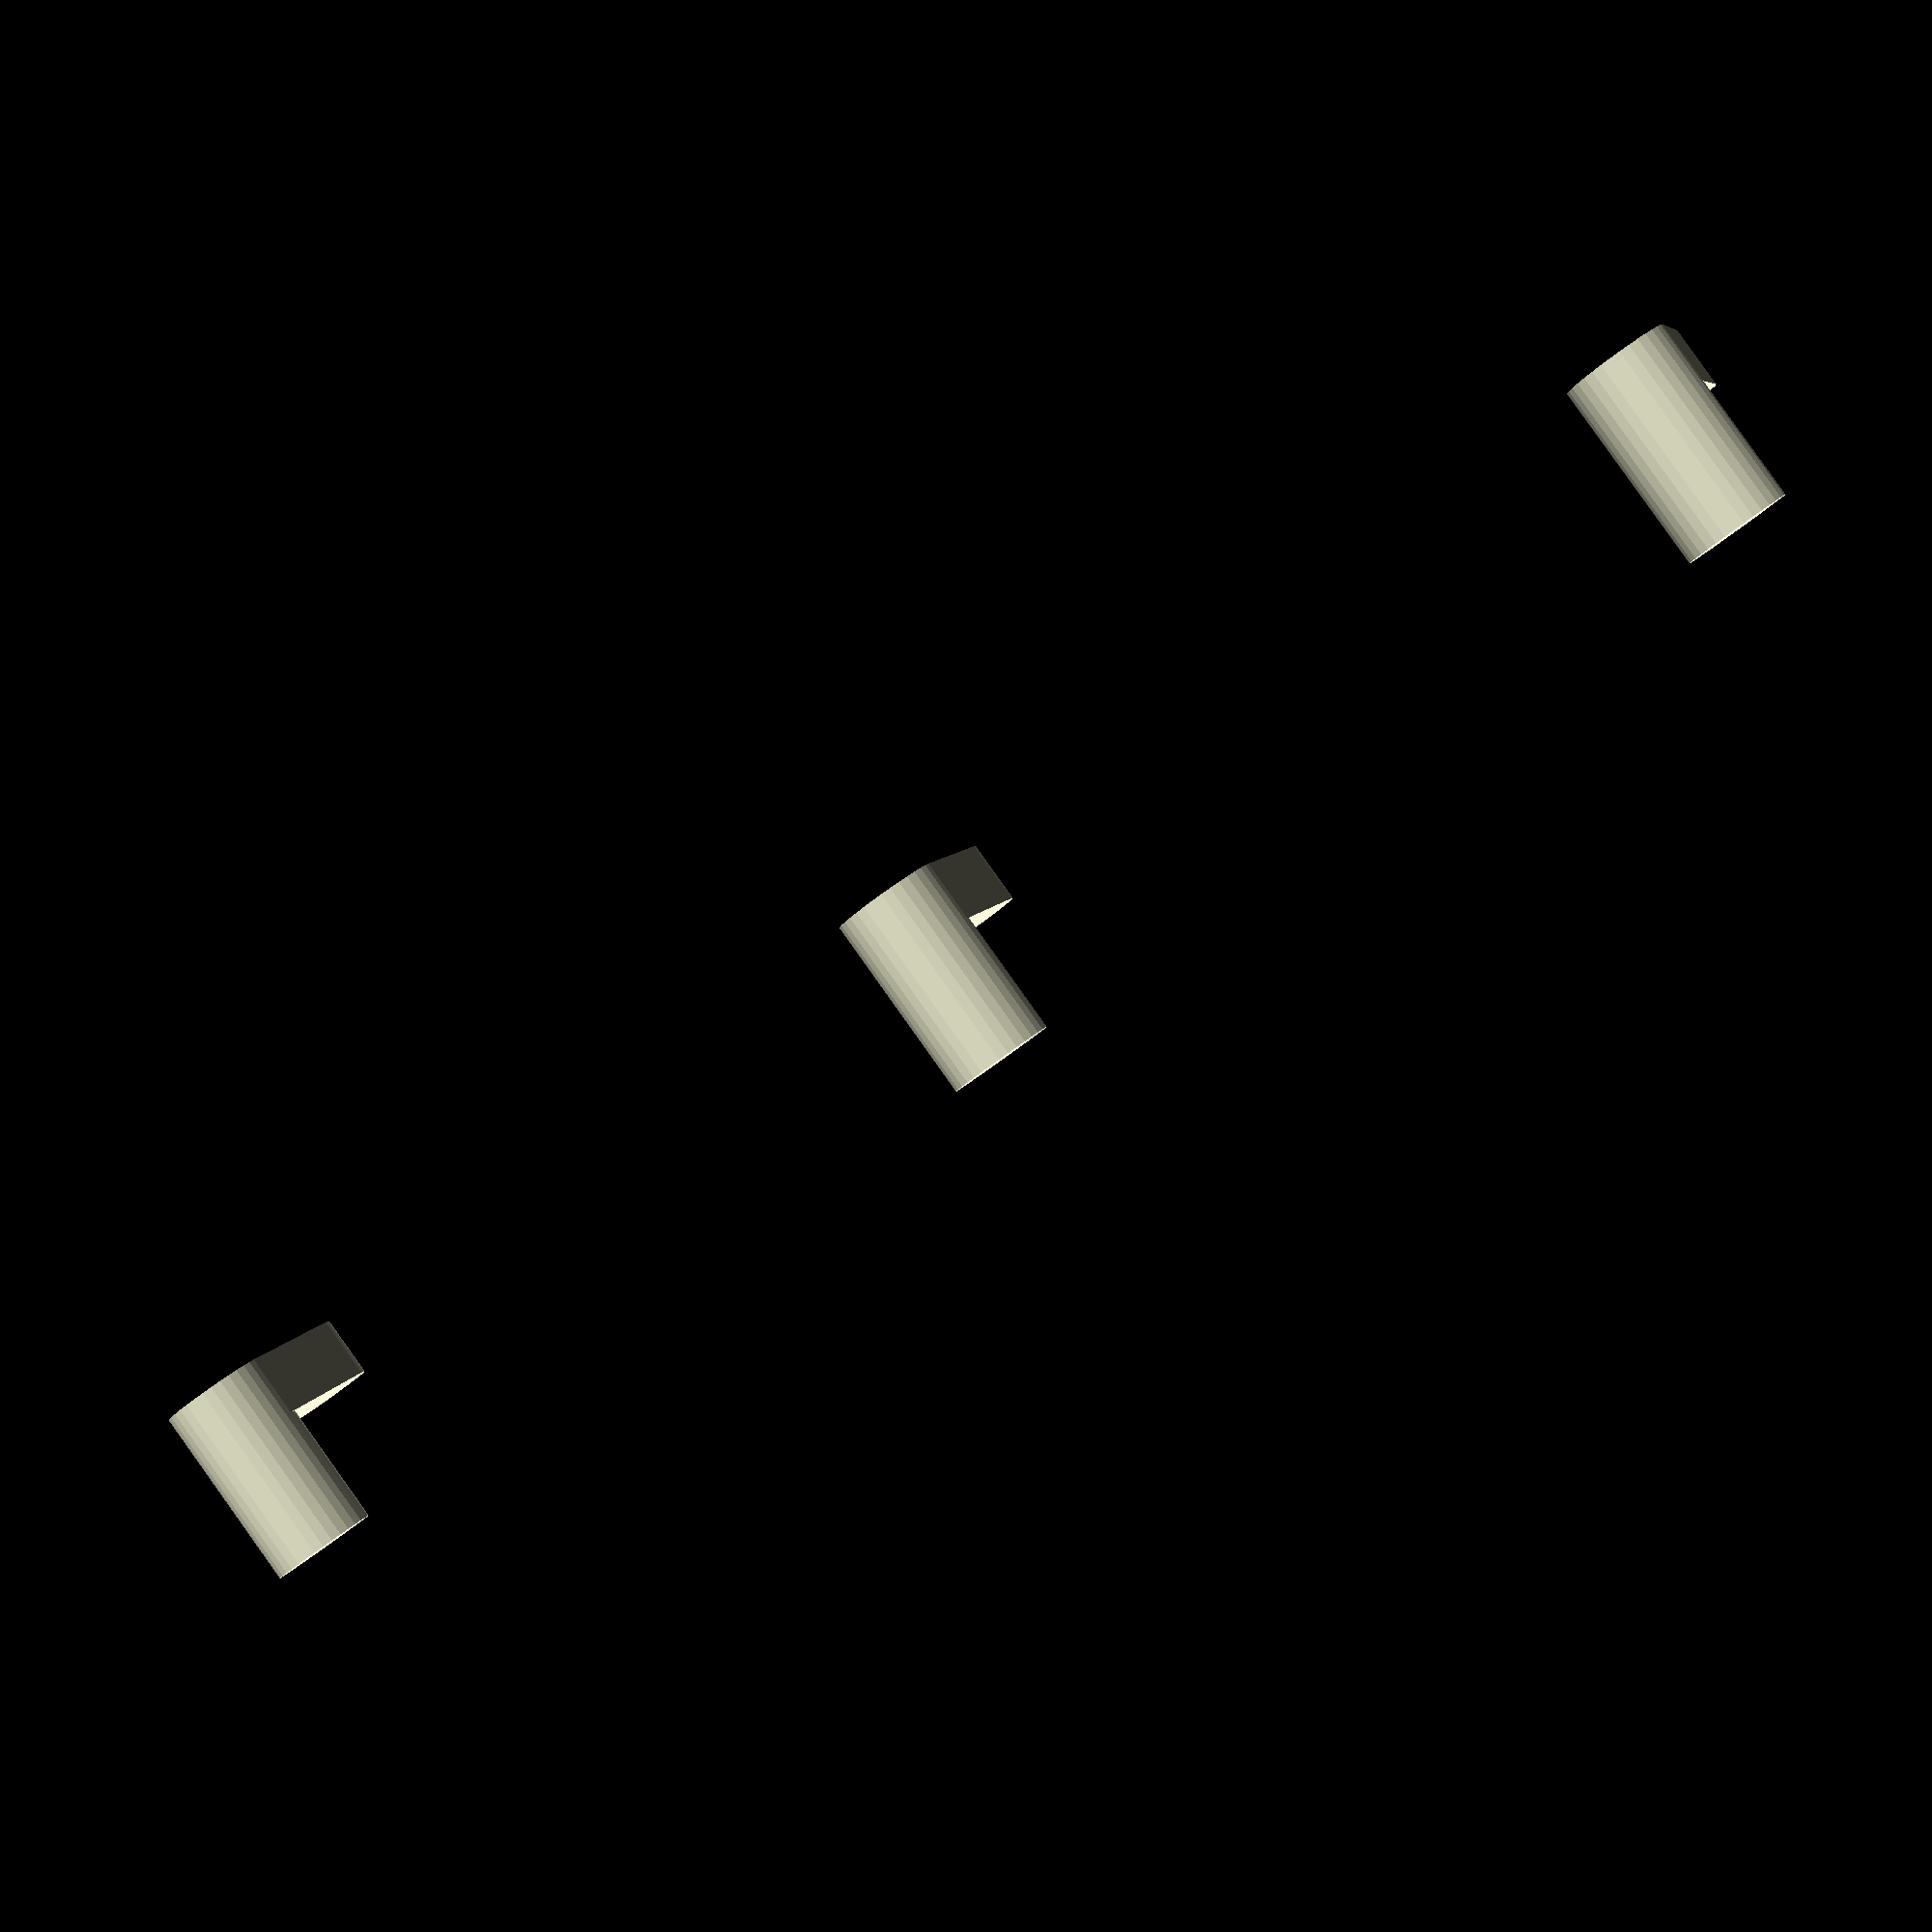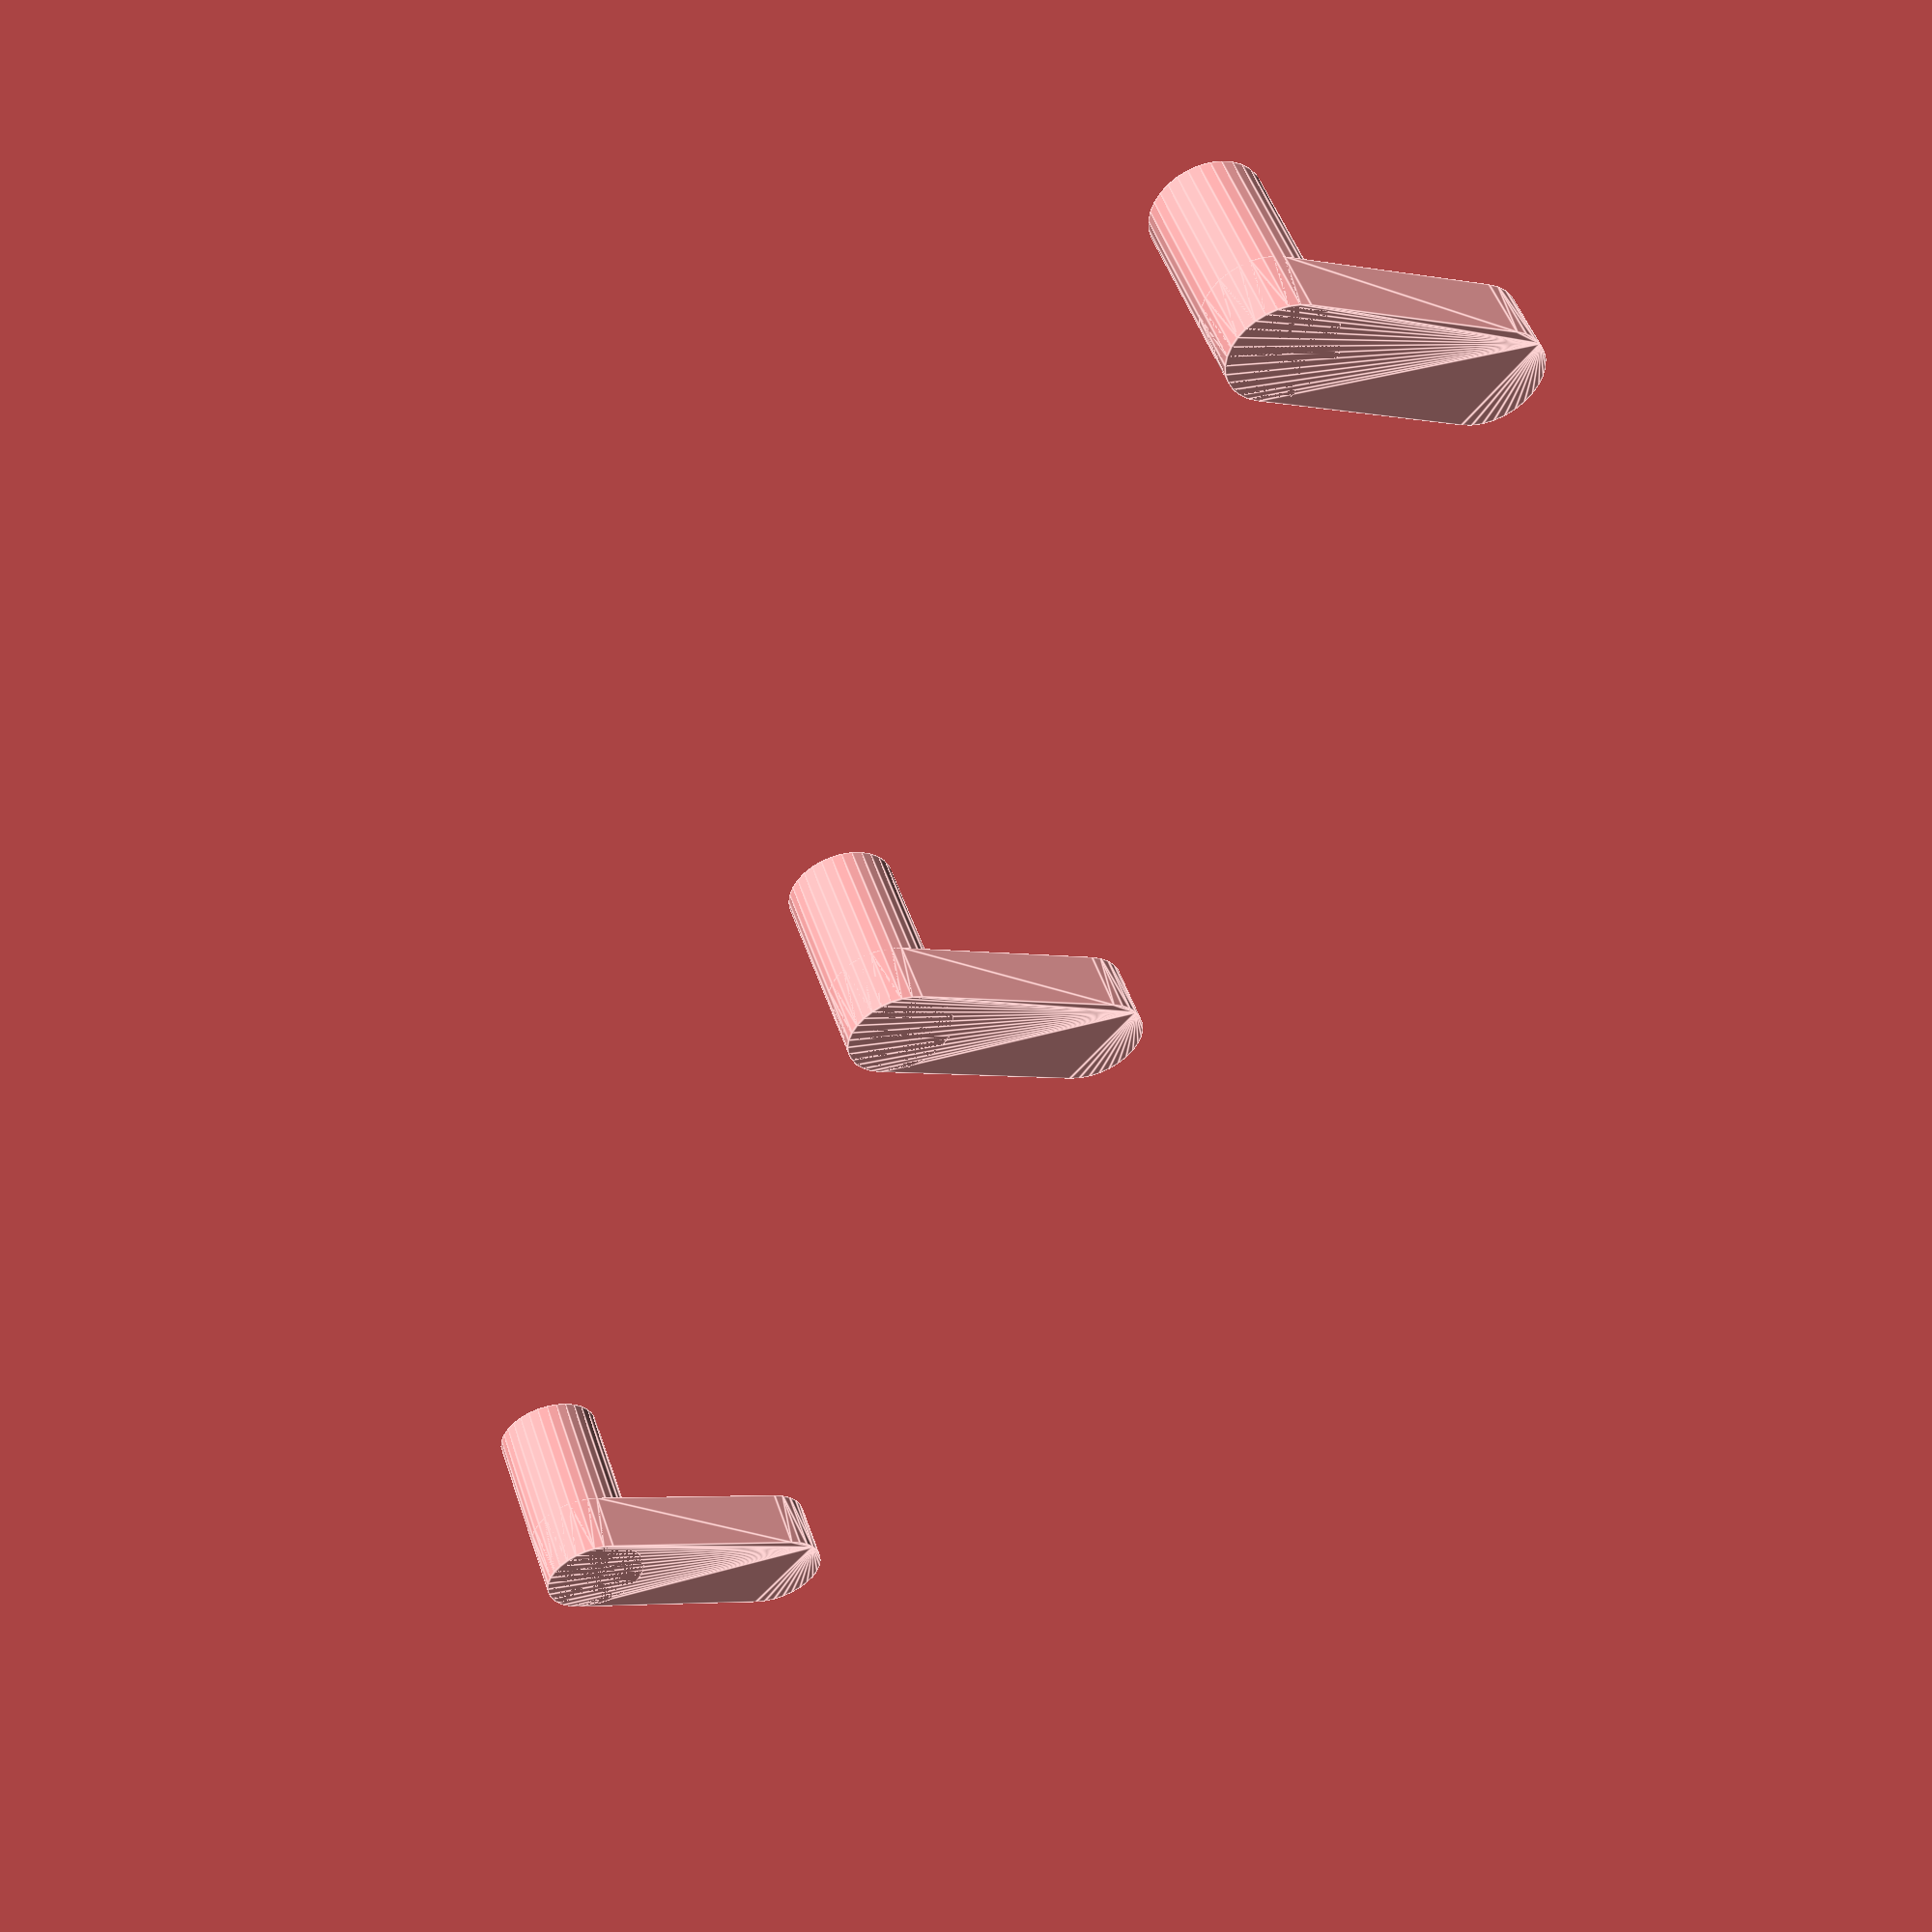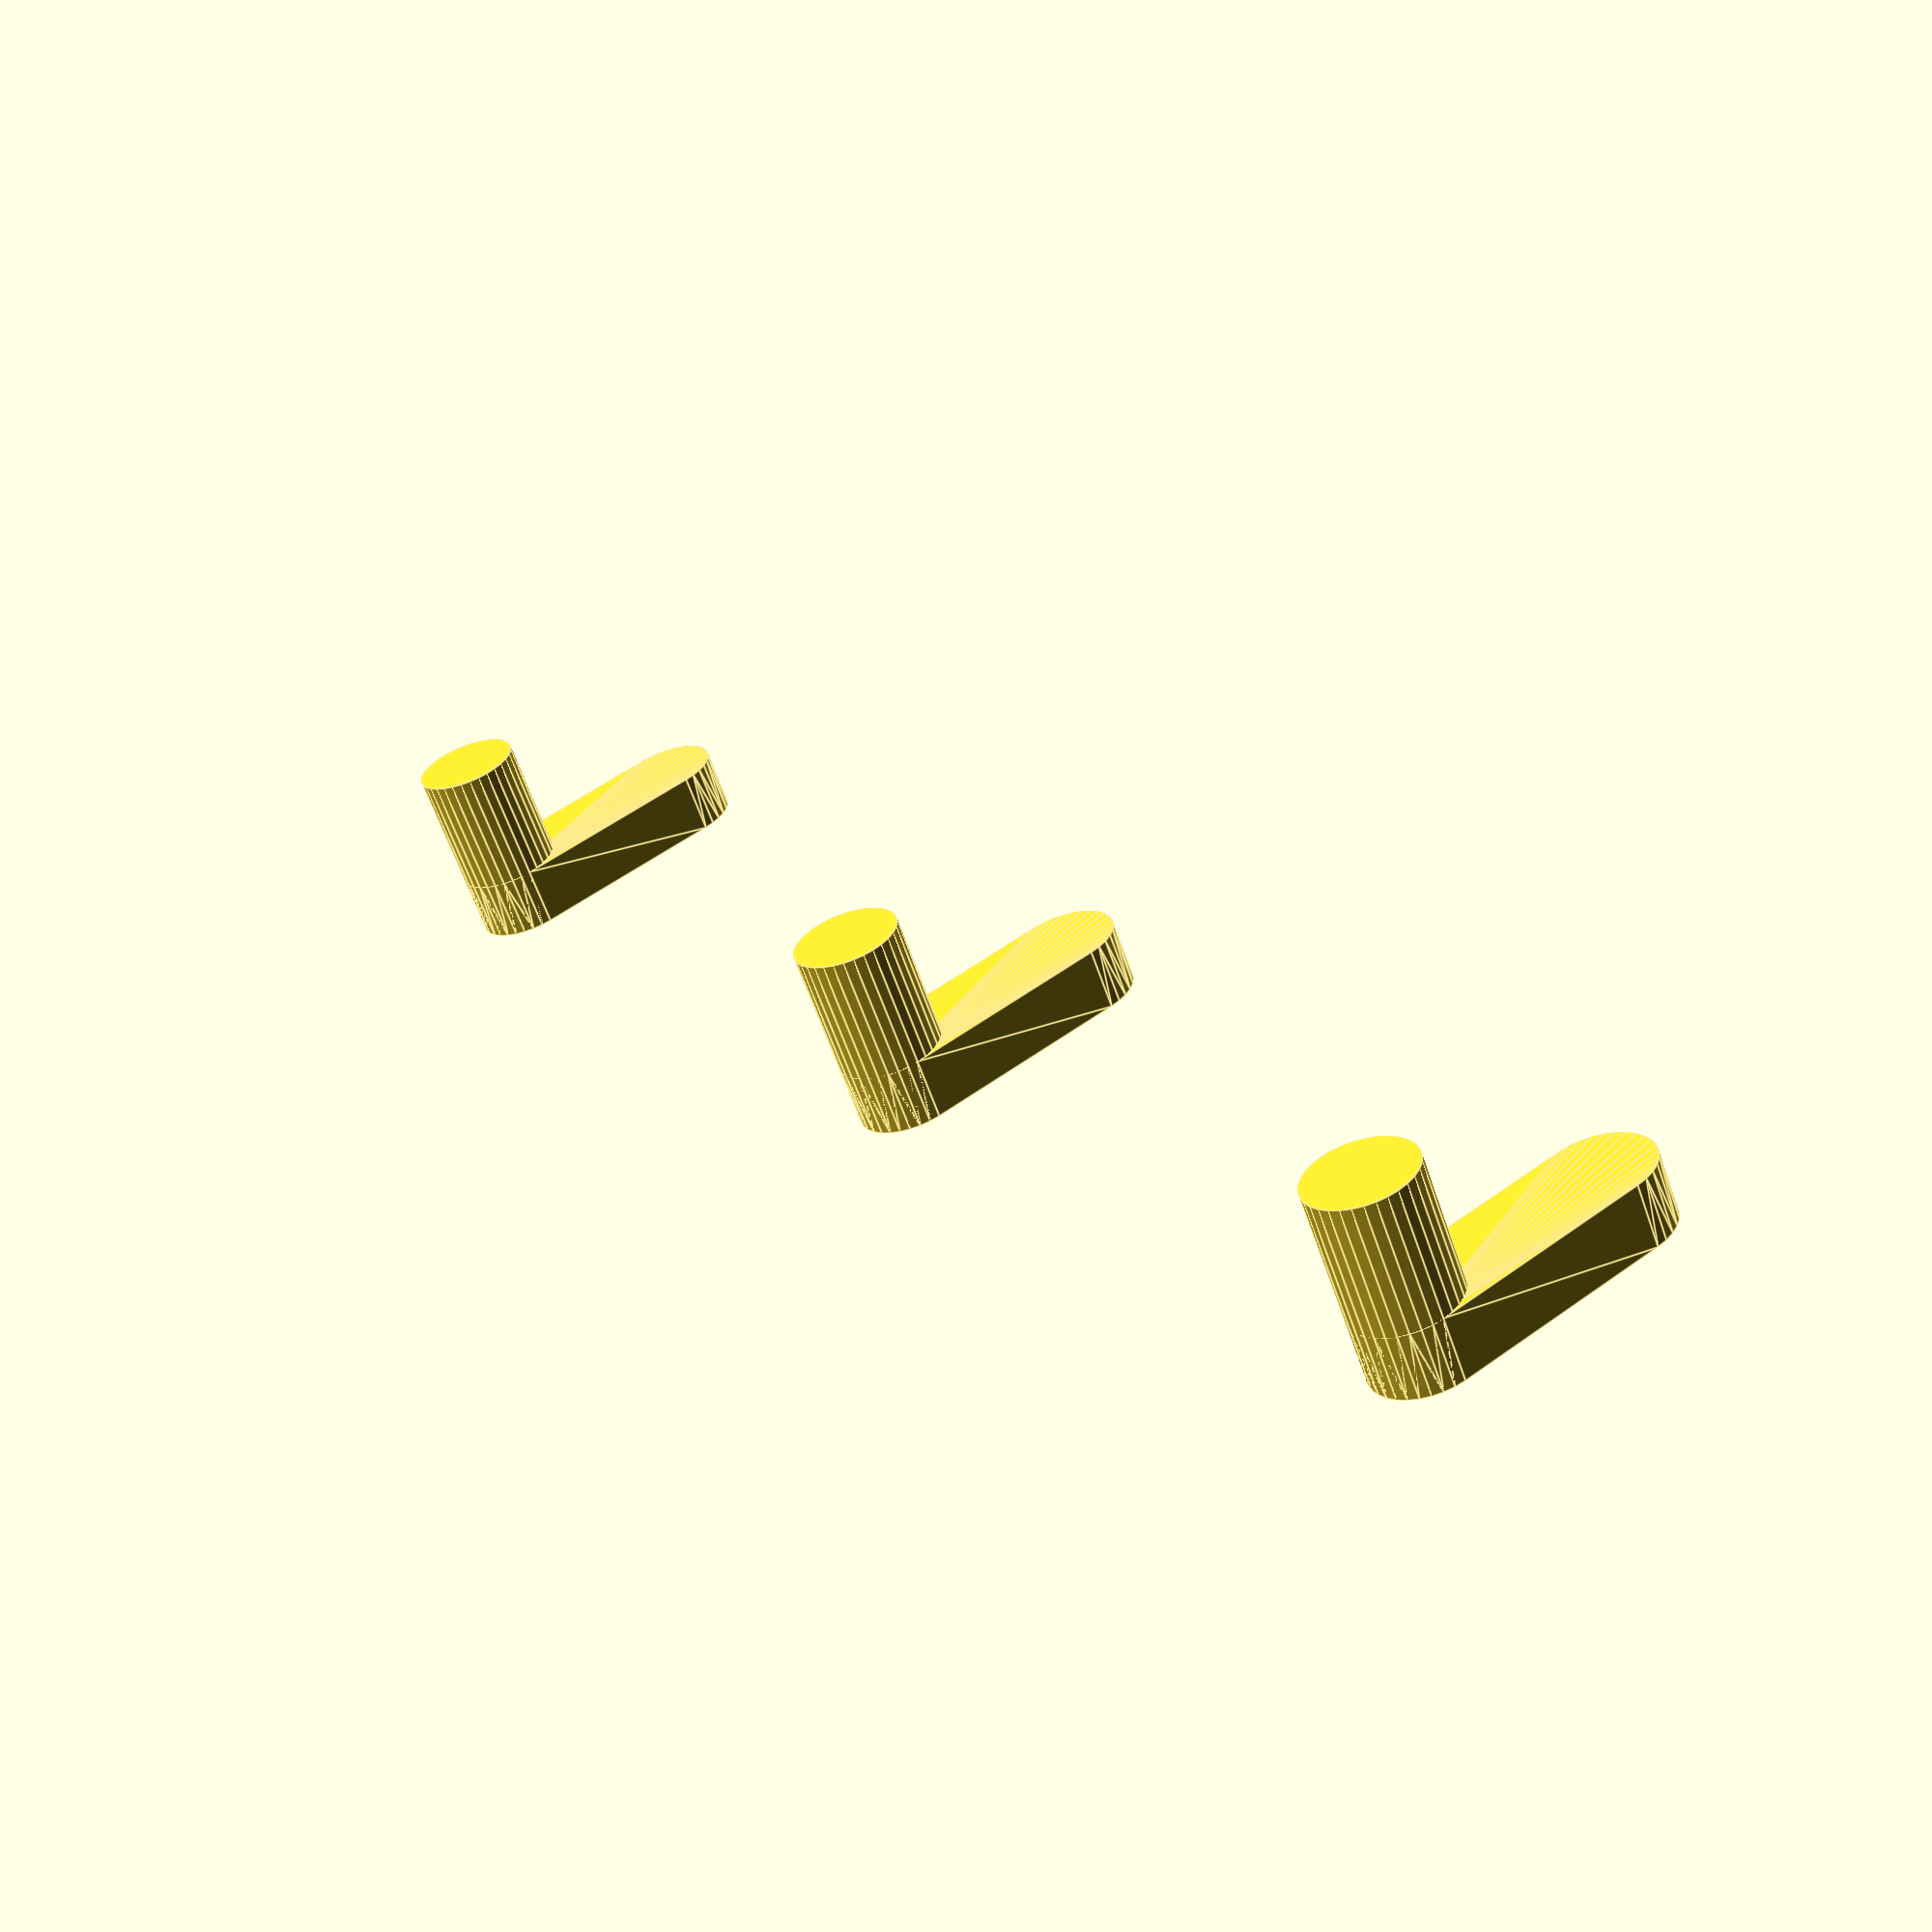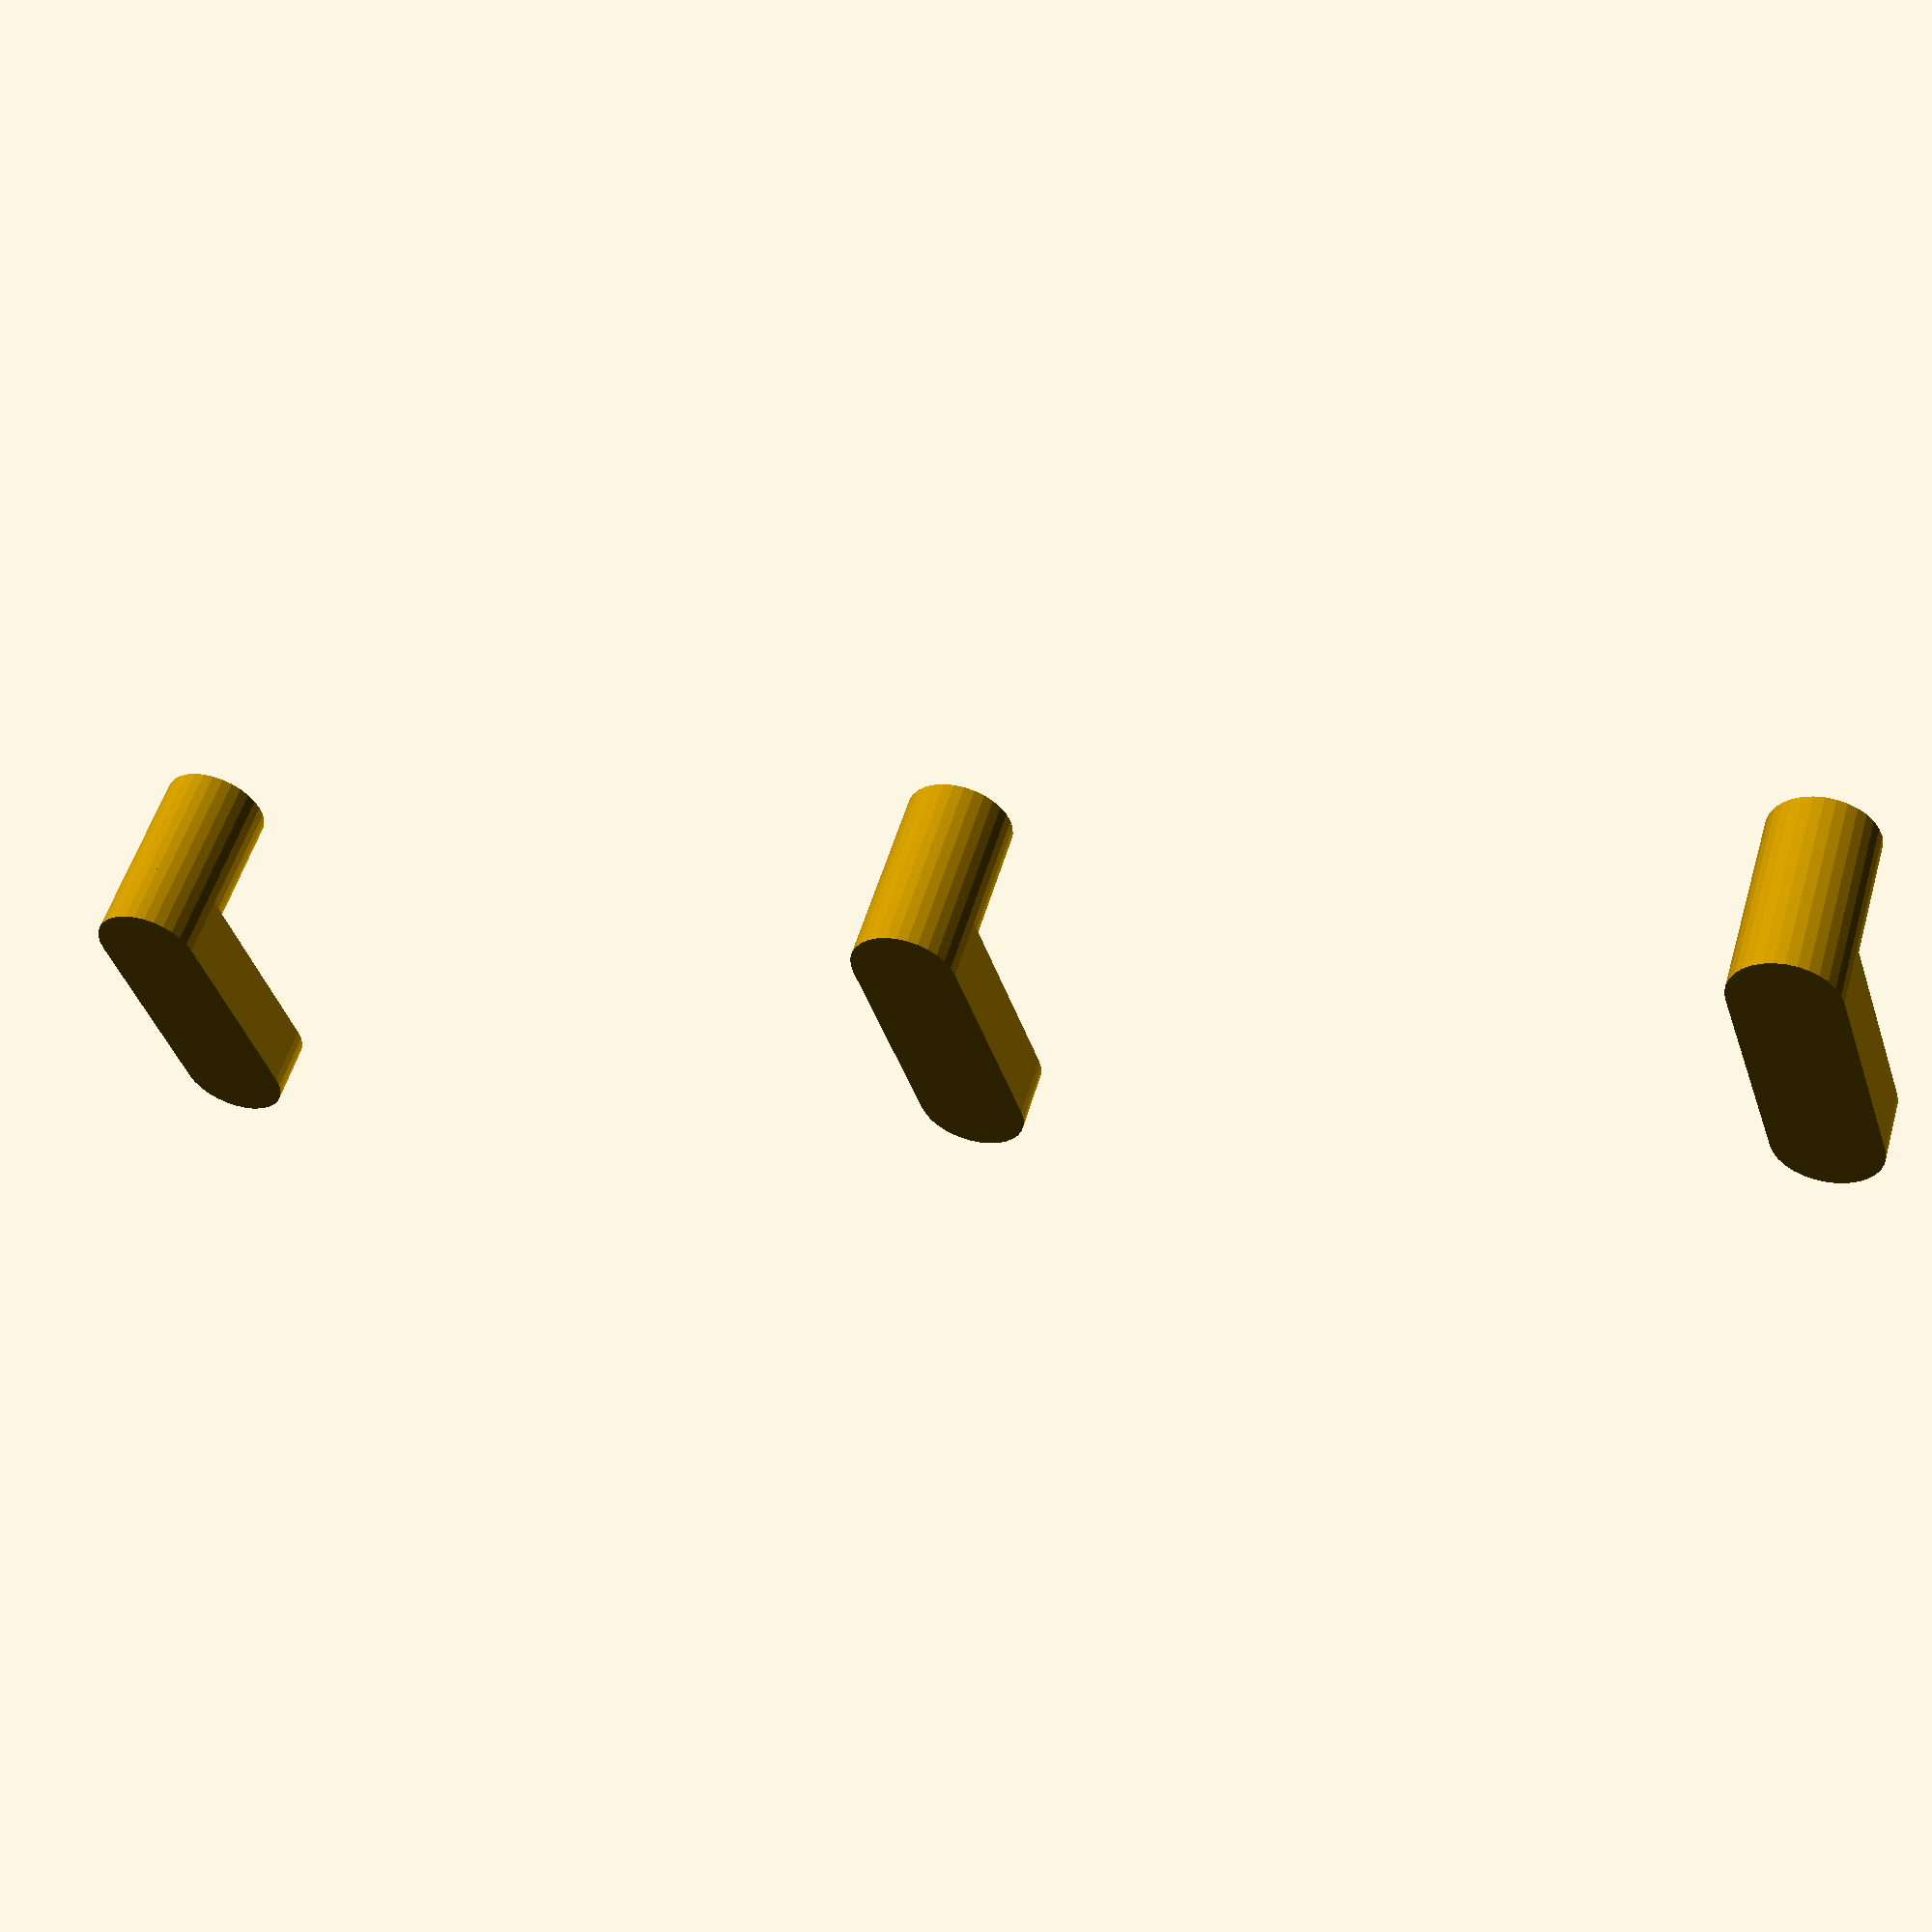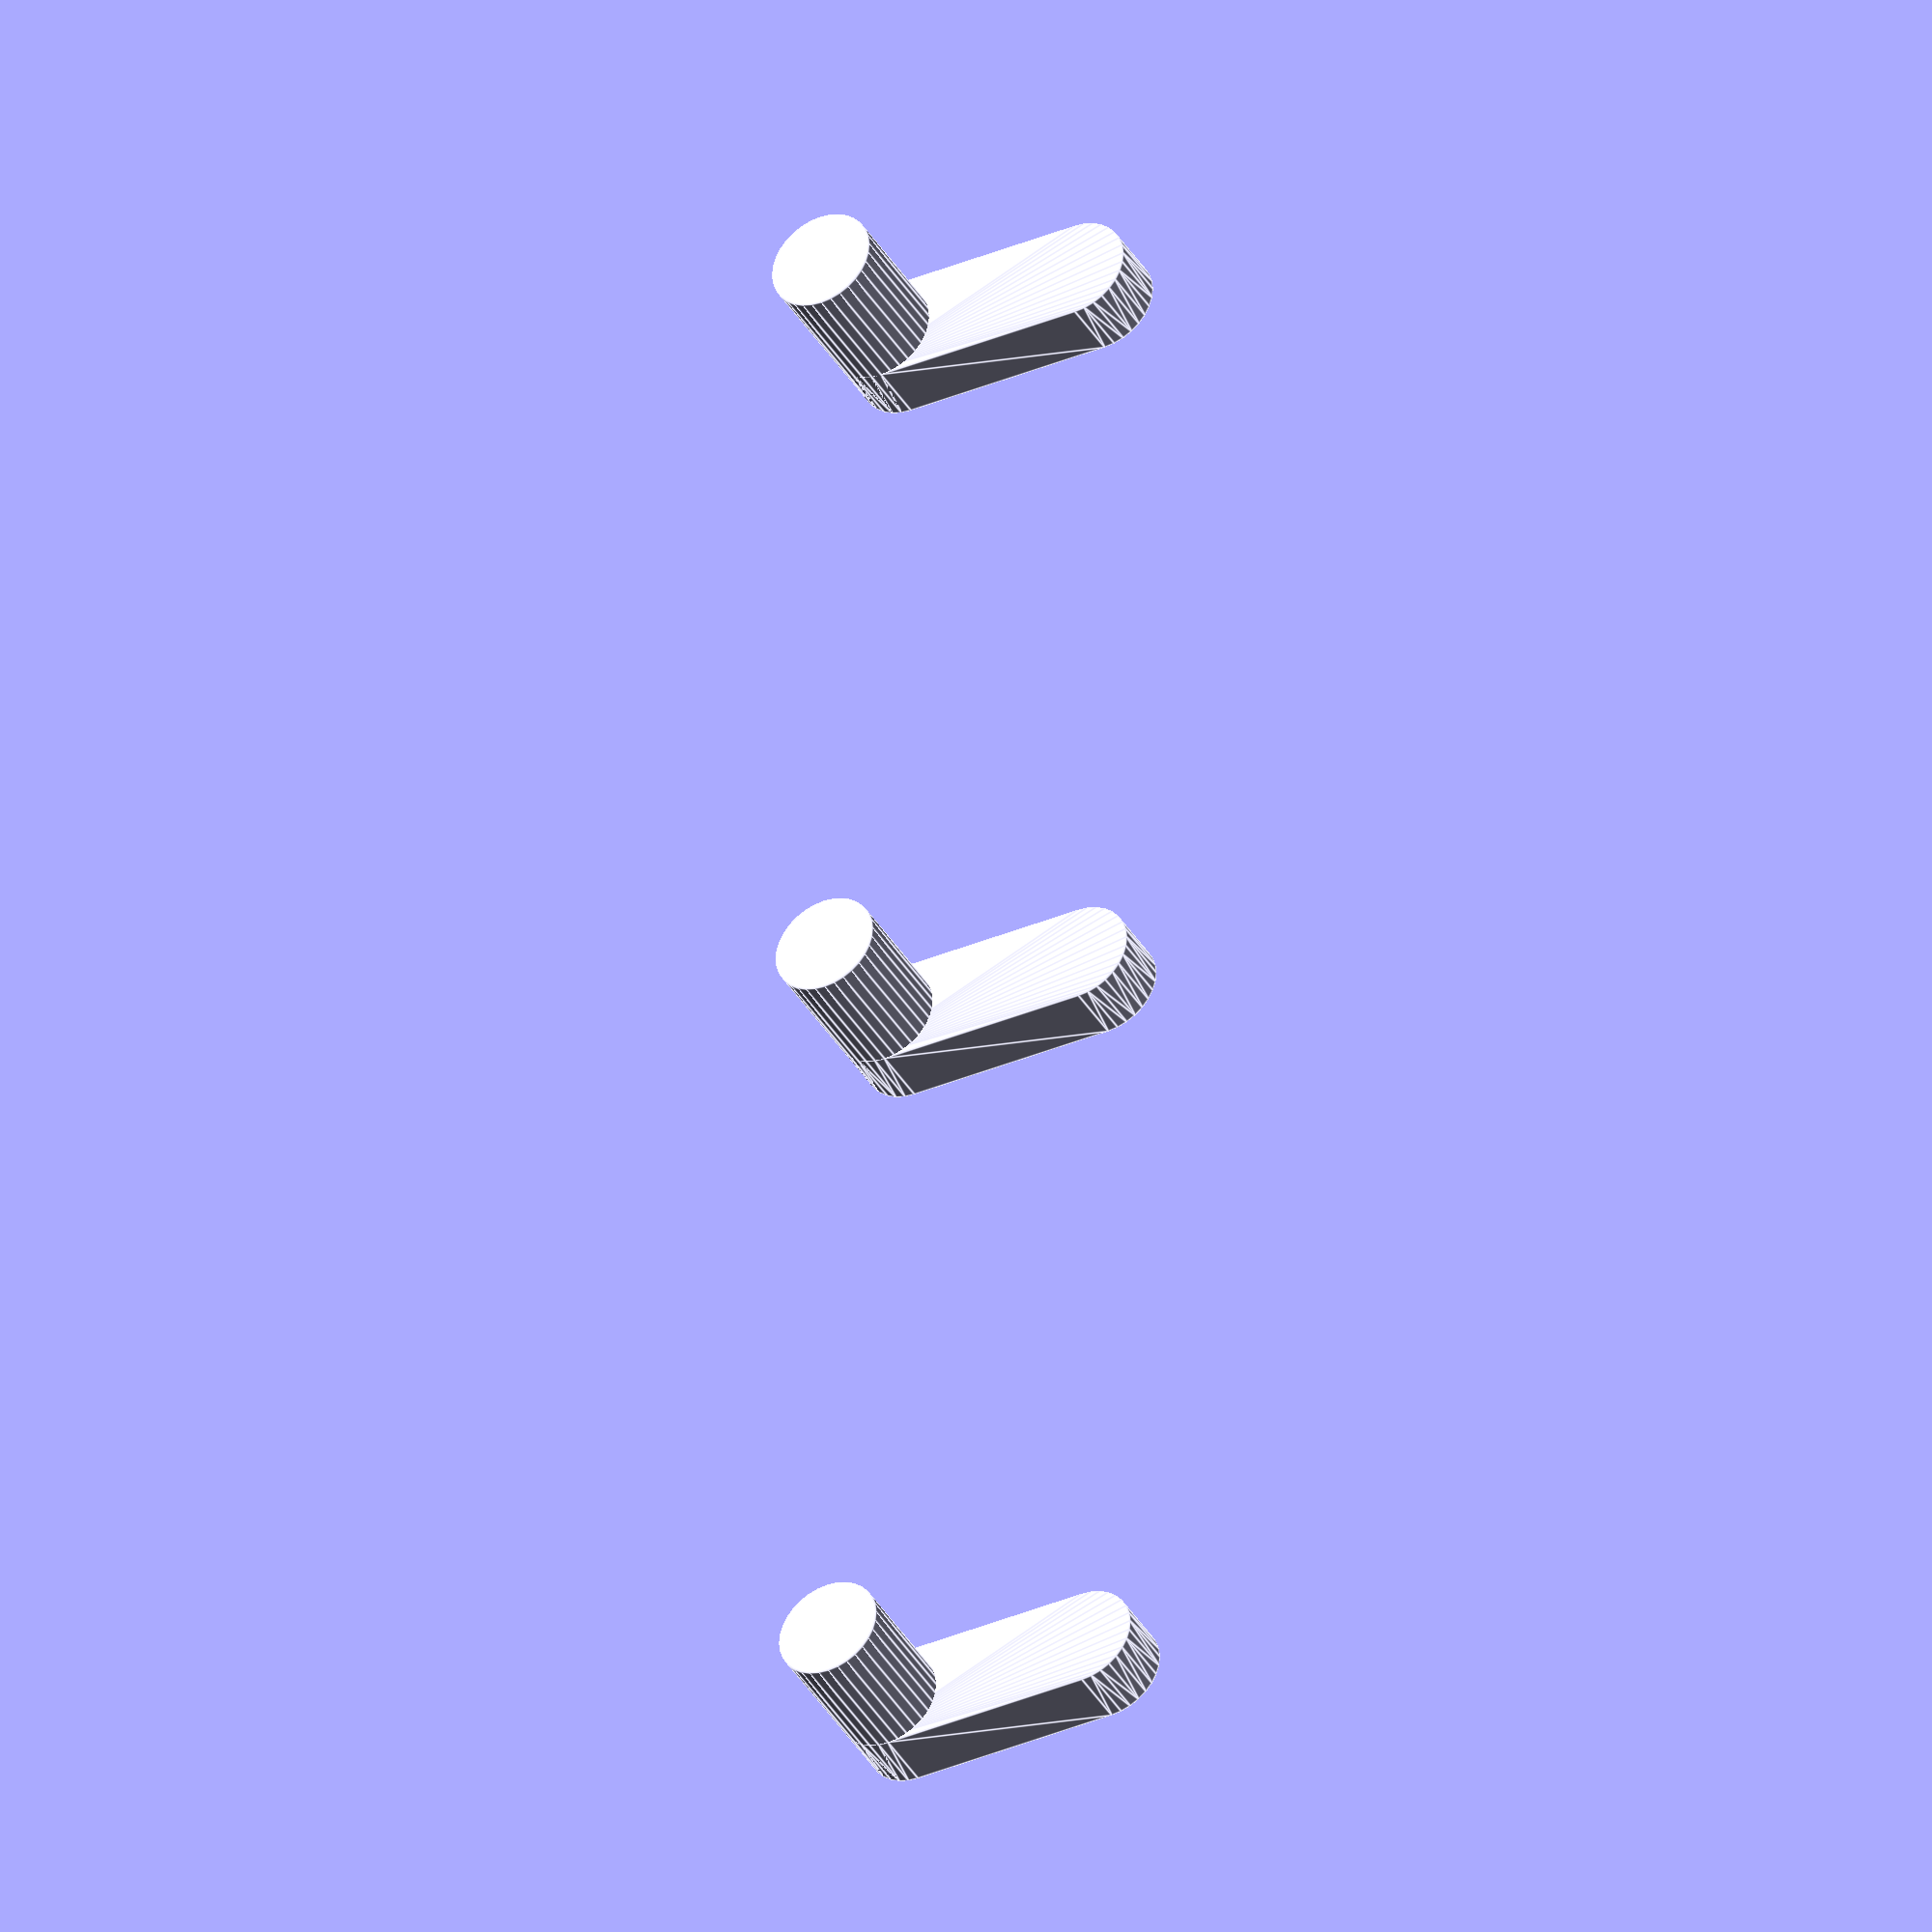
<openscad>
module ganchos(n=1){    
    for (i=[0:1:n-1]){
        translate([0,40*i,,0]) rotate([0, 90, 0]) translate([0, 0, -9]) {
            cylinder(d = 5, h=9, $fn = 32);
            hull(){
                cylinder(d = 5, h=3, $fn = 32);
                translate([10, 0, 0]) cylinder(d = 5, h=3, $fn = 32);
            } 
        }
    }   
}

ganchos(3);

</openscad>
<views>
elev=174.0 azim=233.6 roll=168.1 proj=p view=wireframe
elev=184.7 azim=50.9 roll=120.0 proj=p view=edges
elev=125.5 azim=57.3 roll=127.5 proj=p view=edges
elev=221.4 azim=107.0 roll=162.4 proj=p view=wireframe
elev=38.9 azim=0.5 roll=117.4 proj=o view=edges
</views>
